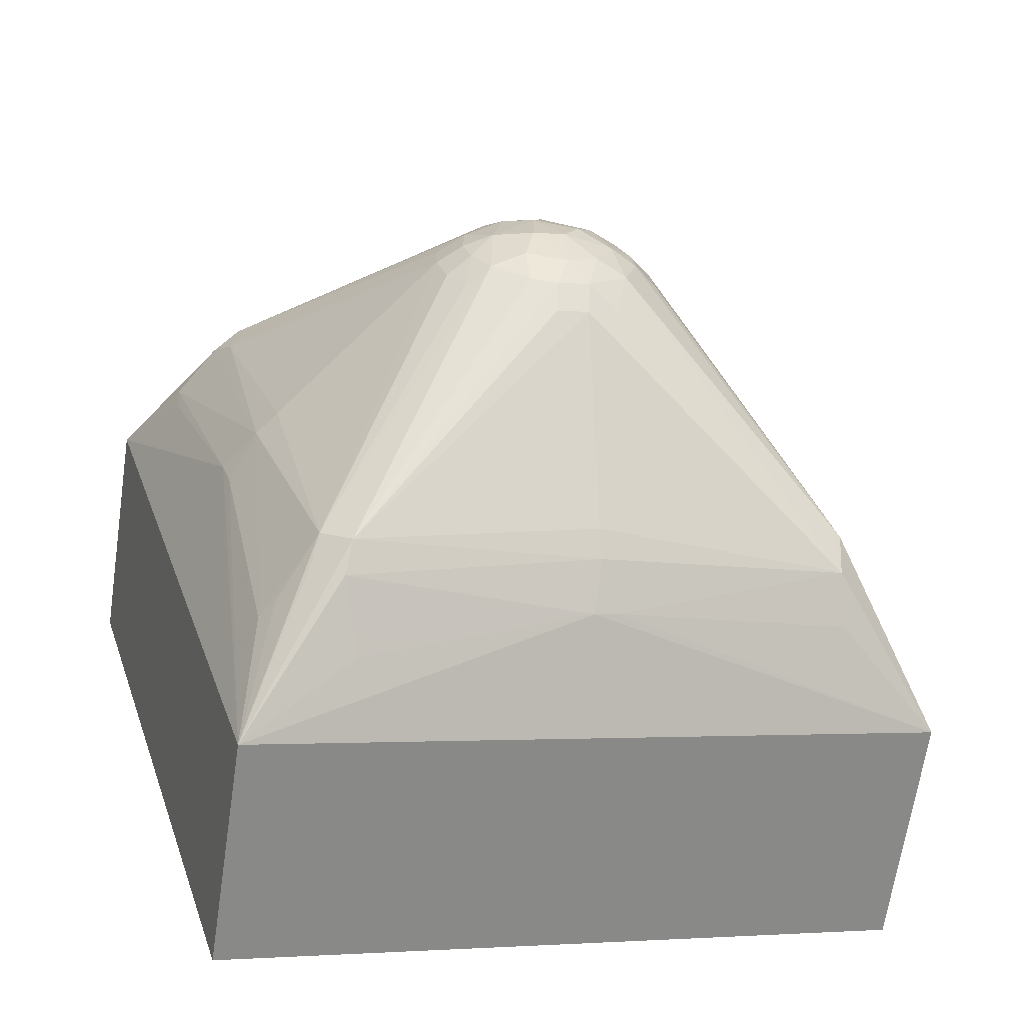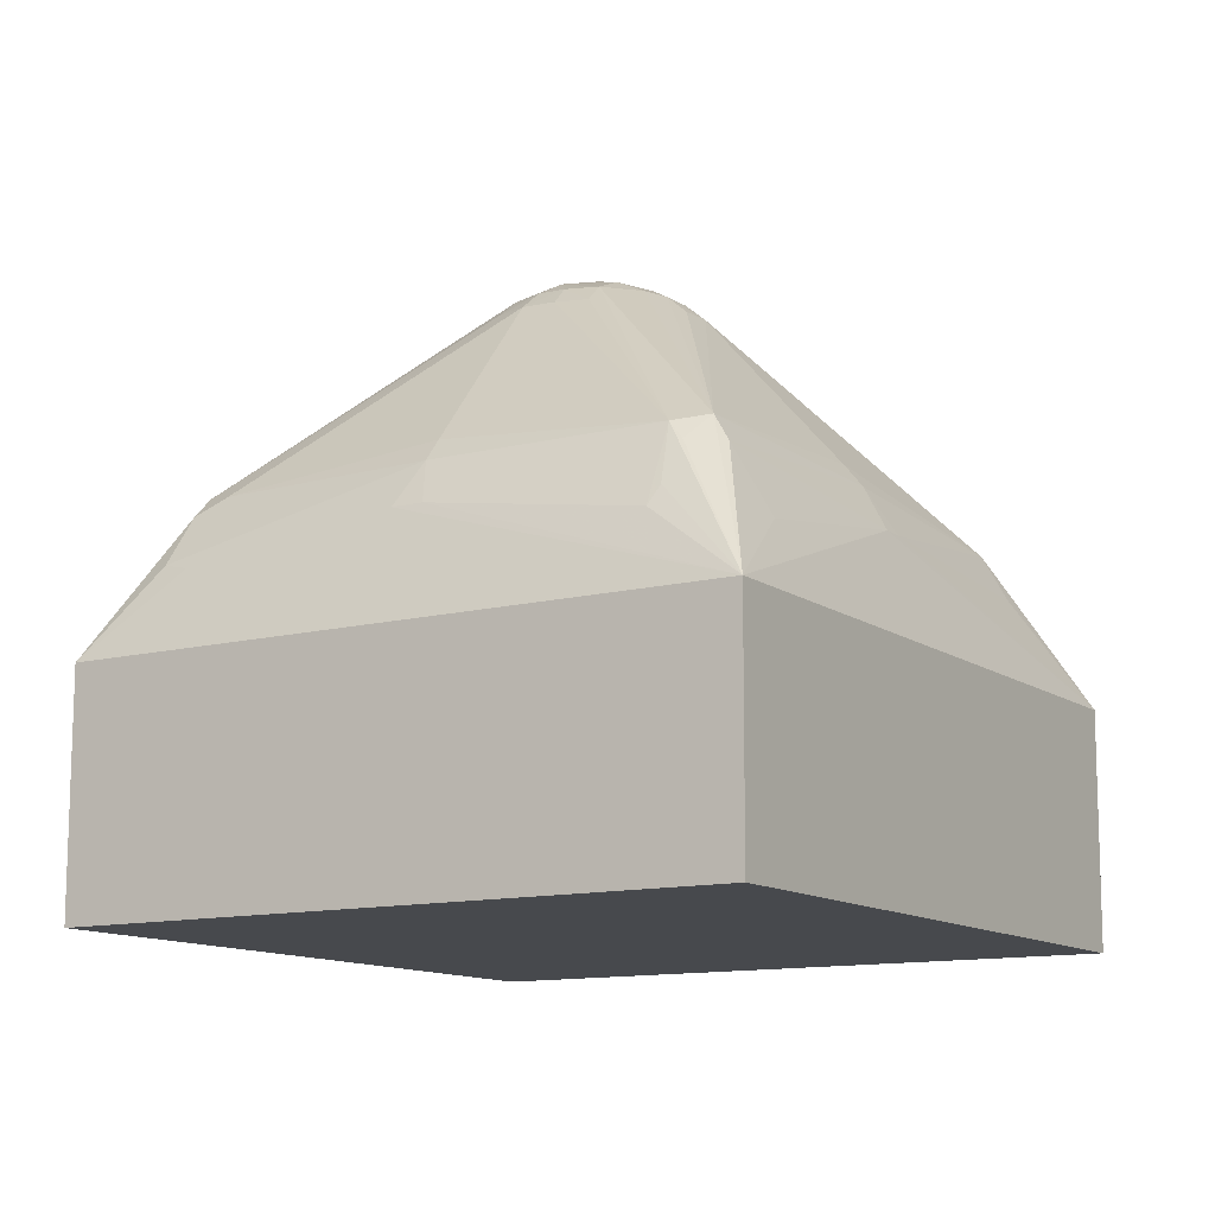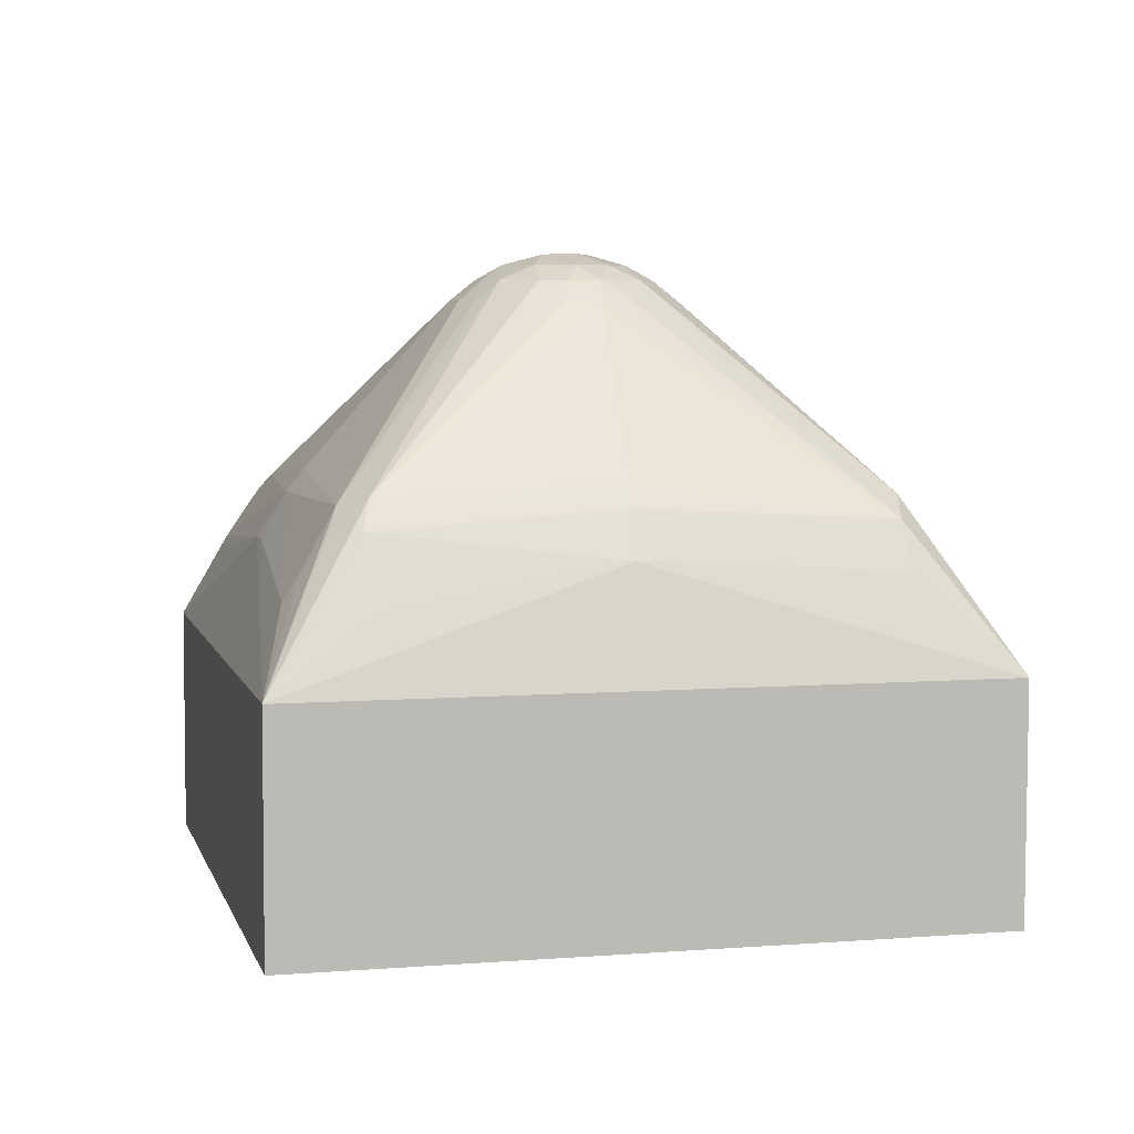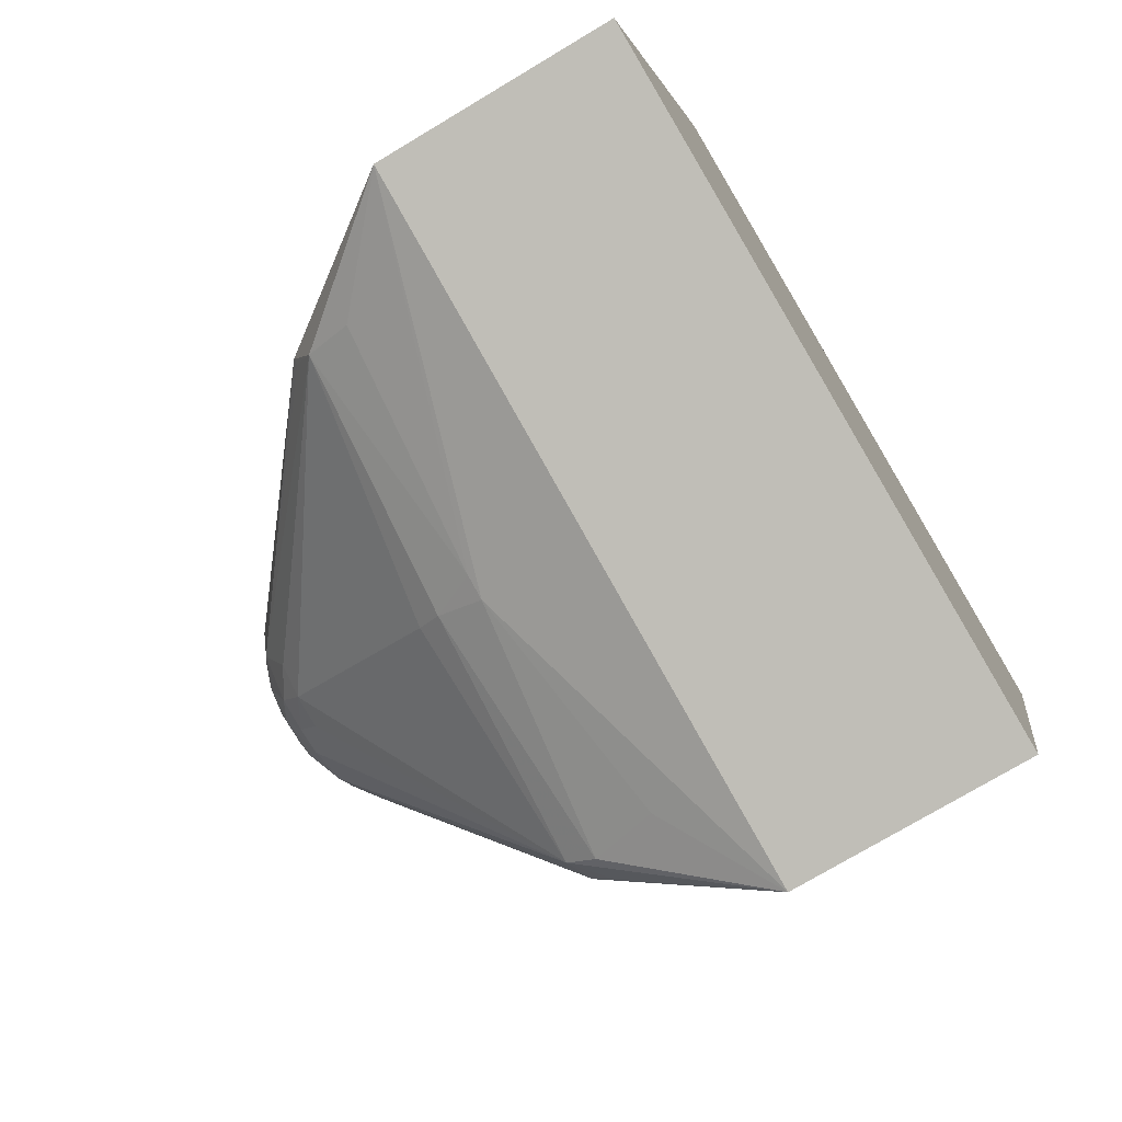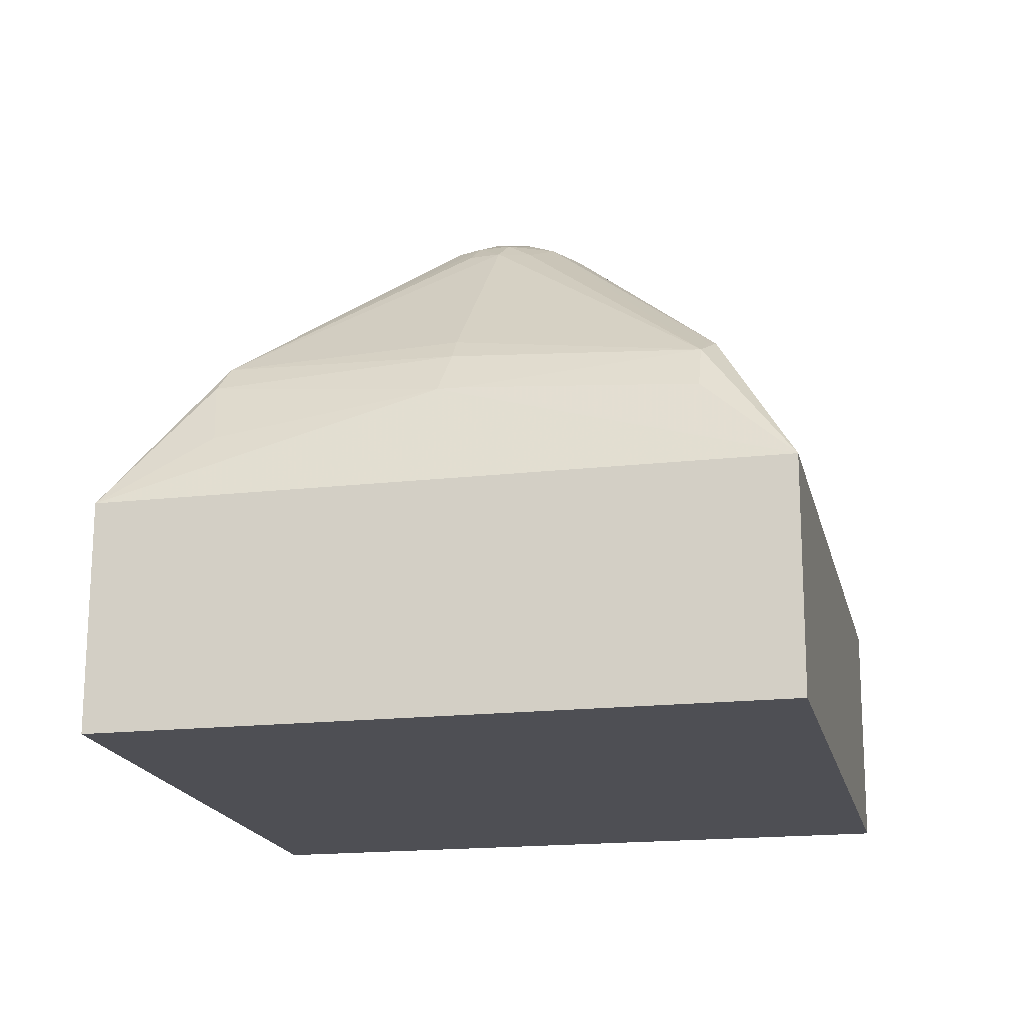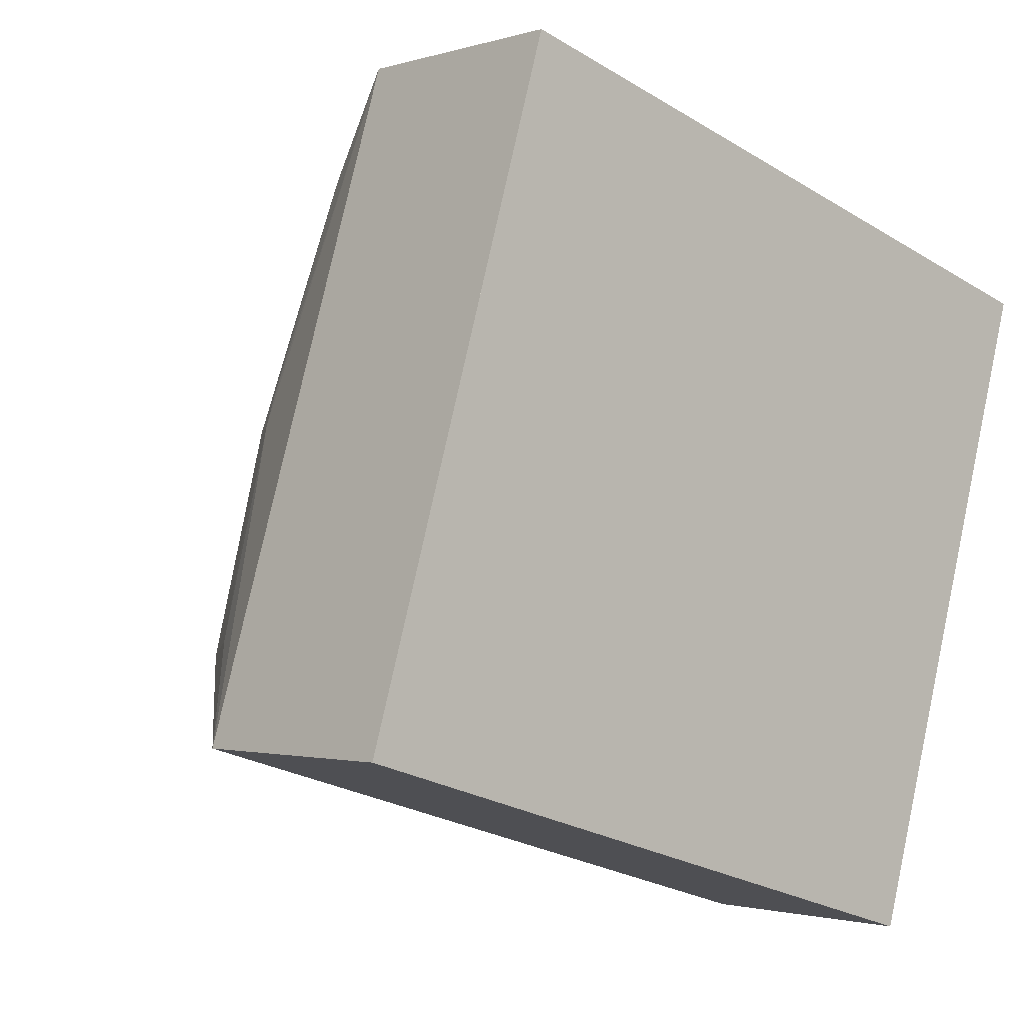
<metadata>
{"format":"obj","ext":"obj","renderer":"f3d","projection":"perspective","resolution":1024,"background":"white","views":[{"elev":-65.7,"azim":-8.3,"up":"+Y"},{"elev":-11.9,"azim":-41.7,"up":"+Z"},{"elev":5.8,"azim":2.6,"up":"+Z"},{"elev":-74.4,"azim":121.1,"up":"+Y"},{"elev":-18.3,"azim":29.1,"up":"+Z"},{"elev":-1.6,"azim":138.6,"up":"+Y"}]}
</metadata>
<code>
v -0.267 -0.4355 -0.3151
v -0.2286 -0.4241 -0.3152
v -0.219 -0.4566 -0.3152
v -0.2574 -0.468 -0.3151
v 0.2851 -0.3076 -0.3164
v 0.4316 -0.2643 -0.3168
v 0.422 -0.2318 -0.3168
v 0.461 -0.2203 -0.3169
v 0.4706 -0.2528 -0.3169
v 0.4155 -0.06617 -0.3169
v 0.3558 0.08082 -0.3169
v 0.236 0.4214 -0.3169
v -0.4326 0.2443 -0.3153
v -0.1796 0.3191 -0.3159
v 0.07739 0.395 -0.3165
v 0.224 0.4384 -0.3169
v -0.4651 0.2347 -0.3152
v -0.4595 0.2159 -0.3152
v -0.3871 -0.02892 -0.3151
v -0.3455 -0.05037 -0.3152
v -0.3423 -0.1255 -0.3152
v -0.3125 -0.2813 -0.3151
v 0.4255 -0.1595 0.04523
v 0.3802 -0.2526 0.06526
v -0.1613 -0.4284 0.04006
v -0.2571 -0.3758 0.06709
v -0.2734 -0.3731 0.04363
v -0.4255 0.16 0.05139
v -0.4296 0.1928 0.05913
v -0.3995 0.2468 0.06472
v -0.4166 0.2524 0.03739
v -0.3894 0.2713 0.02818
v -0.3646 0.2698 0.05117
v 0.1745 0.4186 0.06729
v 0.1749 0.4373 0.0319
v 0.2699 0.367 0.04434
v 0.3693 -0.1787 0.1427
v 0.3707 -0.224 0.1189
v 0.3638 -0.1878 0.1414
v -0.1833 -0.3701 0.1497
v -0.22 -0.347 0.1408
v -0.2234 -0.3694 0.1181
v -0.3693 0.172 0.1383
v -0.3902 0.2025 0.1186
v -0.3637 0.213 0.1442
v 0.2052 0.3871 0.12
v 0.2225 0.3564 0.1186
v 0.01269 -0.01581 0.4045
v -0.0193 0.102 0.3737
v -0.02478 0.1295 0.351
v -0.01239 0.07137 0.391
v 0.01209 0.1308 0.3504
v 0.04596 0.05389 0.3913
v 0.03105 0.09841 0.3741
v 0.02857 0.01827 0.4025
v 0.08181 0.1013 0.3503
v 0.07961 0.06387 0.374
v 0.1081 0.07158 0.3508
v 0.06944 -0.00198 0.3909
v 0.09664 0.03011 0.3732
v 0.1234 0.038 0.3502
v 0.1008 -0.001237 0.3735
v 0.1288 -0.001294 0.3508
v 0.08746 -0.04992 0.374
v 0.05139 -0.04597 0.3907
v 0.0803 -0.1003 0.3504
v 0.01631 -0.06746 0.3908
v 0.0441 -0.0908 0.3742
v 0.04606 -0.1203 0.3511
v 0.007669 -0.1009 0.3735
v 0.01015 -0.1288 0.3506
v -0.03161 -0.06331 0.3911
v -0.02389 -0.09892 0.3739
v -0.02419 -0.02272 0.4033
v -0.06902 -0.0763 0.3744
v -0.09558 -0.08947 0.3513
v -0.09232 -0.04651 0.3737
v -0.1171 -0.05952 0.3508
v -0.1026 -0.01659 0.374
v -0.1301 -0.02203 0.3514
v -0.07041 -0.01635 0.3916
v -0.1313 0.01484 0.3508
v -0.0589 0.04314 0.3911
v -0.1016 0.02338 0.374
v -0.07901 0.06852 0.3743
v -0.02295 0.03122 0.4015
v -0.09222 0.09501 0.3512
v -0.04923 0.09181 0.3735
v -0.06227 0.1165 0.3506
v 0.08318 -0.2875 0.1623
v 0.0893 -0.3084 0.1358
v 0.1155 -0.3322 0.08367
v -0.2906 -0.08427 0.163
v -0.3115 -0.09047 0.1365
v -0.3354 -0.1168 0.0845
v -0.07681 0.2922 0.1628
v -0.08076 0.3137 0.1364
v -0.12 0.334 0.08368
v 0.2773 0.1087 0.1616
v 0.2891 0.07573 0.1621
v 0.3107 0.07959 0.1357
v 0.3309 0.1187 0.08285
v 0.3419 0.08288 0.08285
v -0.09323 0.3428 0.08361
v -0.3464 -0.08107 0.0845
v 0.08876 -0.341 0.08374
v -0.1864 -0.3944 0.1177
v -0.282 -0.4752 -0.315
v -0.3749 -0.1608 -0.3151
v -0.4665 0.1491 -0.3059
v -0.4825 0.2033 -0.306
v -0.4824 0.2034 -0.2517
v -0.2947 -0.4314 -0.2445
v 0.0655 -0.3993 -0.3159
v -0.2747 -0.4998 -0.315
v 0.5025 -0.2701 -0.3169
v 0.1617 -0.3708 -0.3161
v 0.4952 -0.2455 -0.3169
v -0.2743 -0.4997 -0.1566
v 0.06585 -0.3991 -0.1574
v 0.4956 -0.2454 -0.1585
v 0.5028 -0.27 -0.1585
v -0.1481 -0.4624 -0.3062
v -0.2062 -0.4796 -0.245
v -0.189 -0.4745 -0.2323
v 0.2555 -0.3431 -0.3072
v 0.3988 -0.3008 -0.2443
v 0.2557 0.4745 -0.317
v -0.4969 0.252 -0.3151
v 0.256 0.4746 -0.1585
v -0.4966 0.2522 -0.1567
v 0.1532 0.4442 -0.3075
v 0.06839 0.4191 -0.3155
v -0.3934 0.2826 -0.2516
v -0.3352 0.2998 -0.3064
v 0.4023 0.06888 -0.317
v 0.2803 0.4817 -0.317
v 0.2806 0.4819 -0.1586
v 0.4121 0.03571 -0.3078
v 0.4823 -0.2018 -0.3078
v 0.4721 -0.1667 -0.2457
v 0.3108 0.3789 -0.2475
v 0.2809 0.482 -0.04502
v -0.489 0.2277 -0.04312
v -0.2741 -0.4996 -0.04303
v 0.5031 -0.2699 -0.04493
v -0.4963 0.2522 -0.04312
v 0.2668 0.437 -0.317
v 0.1828 0.3876 0.1162
v 0.2563 0.4747 -0.04496
f 146 143 103
f 136 137 118
f 146 116 118
f 129 144 131
f 1 22 2
f 122 116 146
f 2 5 3
f 116 126 114
f 115 3 114
f 114 3 5
f 133 137 129
f 138 130 143
f 137 130 138
f 138 142 137
f 138 143 146
f 146 142 138
f 8 118 116
f 136 118 8
f 140 118 137
f 129 115 109
f 109 110 129
f 115 110 109
f 112 144 129
f 112 110 144
f 105 29 28
f 147 28 29
f 147 131 144
f 147 144 105
f 105 28 147
f 120 122 146
f 120 125 126
f 126 122 120
f 146 38 24
f 38 69 90
f 40 90 69
f 146 103 23
f 52 46 50
f 45 50 96
f 96 97 45
f 108 1 115
f 22 1 108
f 108 115 129
f 129 22 108
f 127 126 116
f 116 122 127
f 127 122 126
f 4 1 2
f 2 3 4
f 115 1 4
f 4 3 115
f 116 114 117
f 117 114 5
f 126 125 123
f 123 114 126
f 115 114 123
f 132 130 137
f 137 133 132
f 132 133 130
f 134 131 130
f 130 133 134
f 129 131 134
f 116 117 6
f 6 117 5
f 136 8 10
f 10 11 12
f 137 142 139
f 139 140 137
f 142 140 139
f 146 118 121
f 129 110 111
f 111 112 129
f 110 112 111
f 45 147 44
f 44 147 29
f 44 43 45
f 30 147 45
f 45 33 30
f 30 33 32
f 143 130 150
f 130 131 150
f 131 147 150
f 92 24 38
f 92 106 146
f 146 24 92
f 38 90 91
f 91 92 38
f 106 92 91
f 90 40 91
f 146 106 145
f 145 120 146
f 105 144 145
f 45 43 80
f 37 38 146
f 146 23 37
f 46 58 47
f 143 46 47
f 47 36 143
f 49 52 50
f 54 49 51
f 52 49 54
f 46 52 54
f 36 47 101
f 101 23 103
f 101 37 23
f 100 37 101
f 97 96 149
f 50 46 149
f 149 96 50
f 45 97 98
f 98 33 45
f 20 13 12
f 135 133 129
f 129 134 135
f 135 134 133
f 9 8 116
f 116 6 9
f 118 140 141
f 141 121 118
f 141 140 142
f 146 121 141
f 141 142 146
f 32 147 31
f 31 30 32
f 147 30 31
f 106 91 107
f 107 91 40
f 40 145 107
f 125 120 119
f 120 145 119
f 119 145 144
f 144 110 119
f 71 40 69
f 93 80 43
f 61 47 58
f 61 37 100
f 66 69 38
f 38 64 66
f 38 37 39
f 39 64 38
f 37 64 39
f 83 86 51
f 45 85 87
f 51 49 88
f 88 83 51
f 85 83 88
f 88 87 85
f 88 49 50
f 45 87 88
f 53 54 51
f 46 54 56
f 102 101 103
f 36 101 102
f 102 103 143
f 143 36 102
f 97 149 34
f 34 46 143
f 34 149 46
f 148 16 137
f 148 137 136
f 148 10 12
f 136 10 148
f 137 16 128
f 129 137 128
f 128 13 129
f 129 13 17
f 17 18 129
f 13 18 17
f 19 13 22
f 19 18 13
f 19 22 129
f 129 18 19
f 11 10 7
f 12 11 7
f 7 20 12
f 7 5 2
f 7 10 8
f 7 6 5
f 25 145 106
f 106 107 25
f 25 107 145
f 124 119 115
f 125 119 124
f 115 123 124
f 124 123 125
f 113 110 115
f 115 119 113
f 113 119 110
f 69 66 68
f 68 66 64
f 94 29 105
f 94 93 43
f 94 44 29
f 43 44 94
f 73 75 40
f 74 67 48
f 48 86 74
f 99 61 100
f 47 61 99
f 100 101 99
f 99 101 47
f 37 61 63
f 45 80 82
f 84 83 85
f 84 85 45
f 45 82 84
f 89 50 45
f 45 88 89
f 89 88 50
f 54 53 57
f 57 56 54
f 57 58 46
f 46 56 57
f 104 98 97
f 97 34 104
f 32 33 104
f 33 98 104
f 16 148 15
f 15 128 16
f 15 148 12
f 21 7 2
f 20 7 21
f 2 22 21
f 22 13 21
f 13 20 21
f 93 94 41
f 41 76 78
f 80 93 41
f 41 78 80
f 40 75 41
f 75 76 41
f 70 68 67
f 67 73 70
f 70 71 69
f 69 68 70
f 40 71 70
f 70 73 40
f 75 73 72
f 72 73 67
f 67 74 72
f 86 83 81
f 81 74 86
f 83 84 81
f 75 72 81
f 81 72 74
f 65 59 48
f 64 59 65
f 48 67 65
f 67 68 65
f 65 68 64
f 48 59 55
f 55 59 53
f 55 86 48
f 51 86 55
f 55 53 51
f 60 63 61
f 60 61 58
f 58 57 60
f 53 59 60
f 60 57 53
f 35 34 143
f 35 104 34
f 32 104 35
f 143 150 35
f 35 147 32
f 35 150 147
f 13 128 14
f 128 15 14
f 12 13 14
f 14 15 12
f 42 145 40
f 40 41 42
f 42 41 145
f 27 41 94
f 79 81 84
f 79 82 80
f 79 84 82
f 63 60 62
f 62 60 59
f 62 59 64
f 62 64 37
f 37 63 62
f 145 41 26
f 26 27 145
f 41 27 26
f 95 94 105
f 95 27 94
f 105 145 95
f 145 27 95
f 75 81 77
f 81 79 77
f 77 76 75
f 78 76 77
f 80 78 77
f 77 79 80
f 7 9 6
f 8 9 7

</code>
